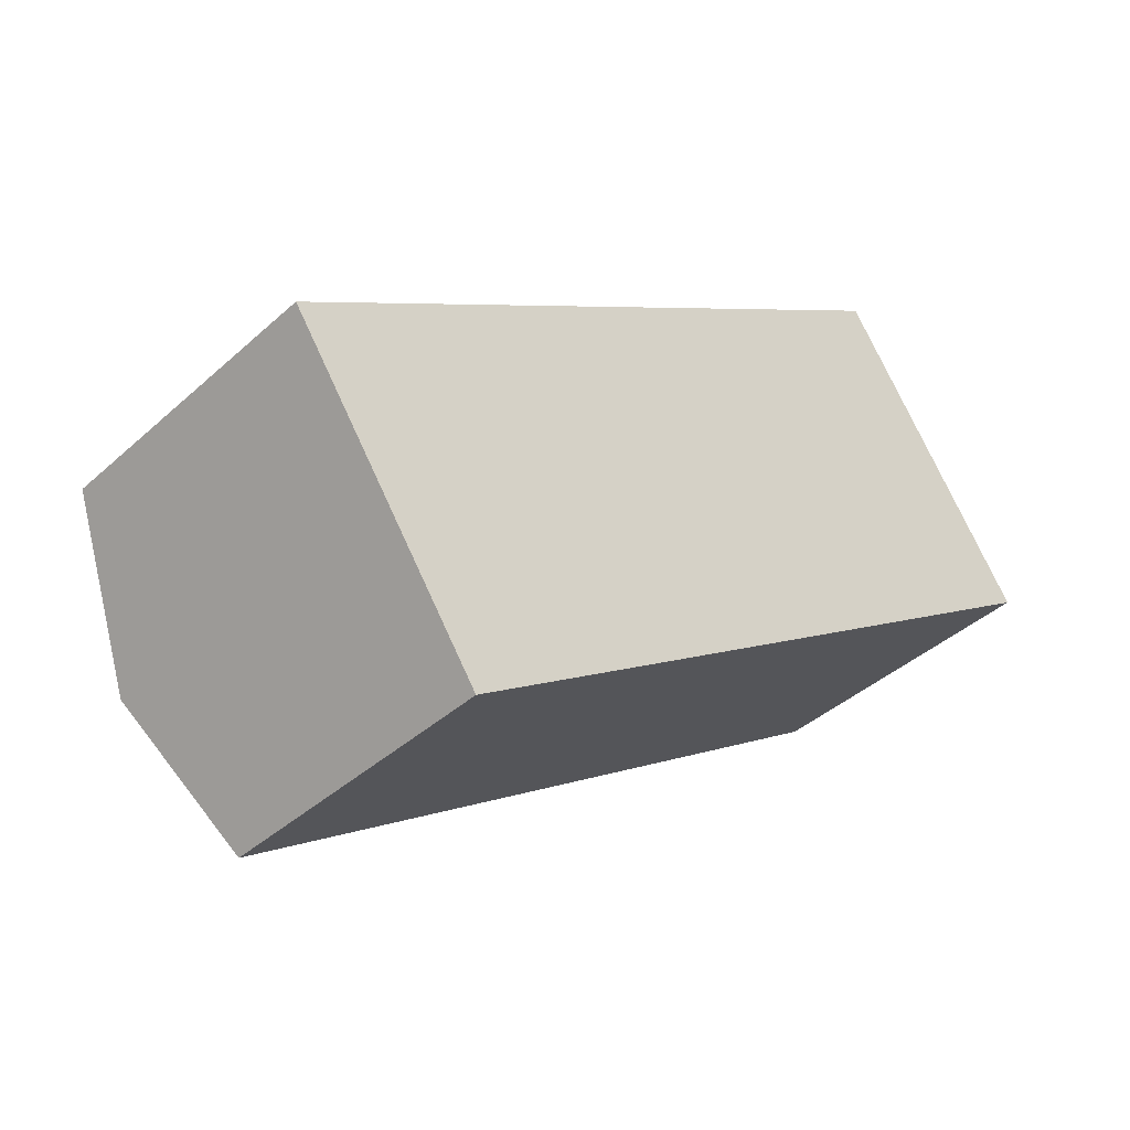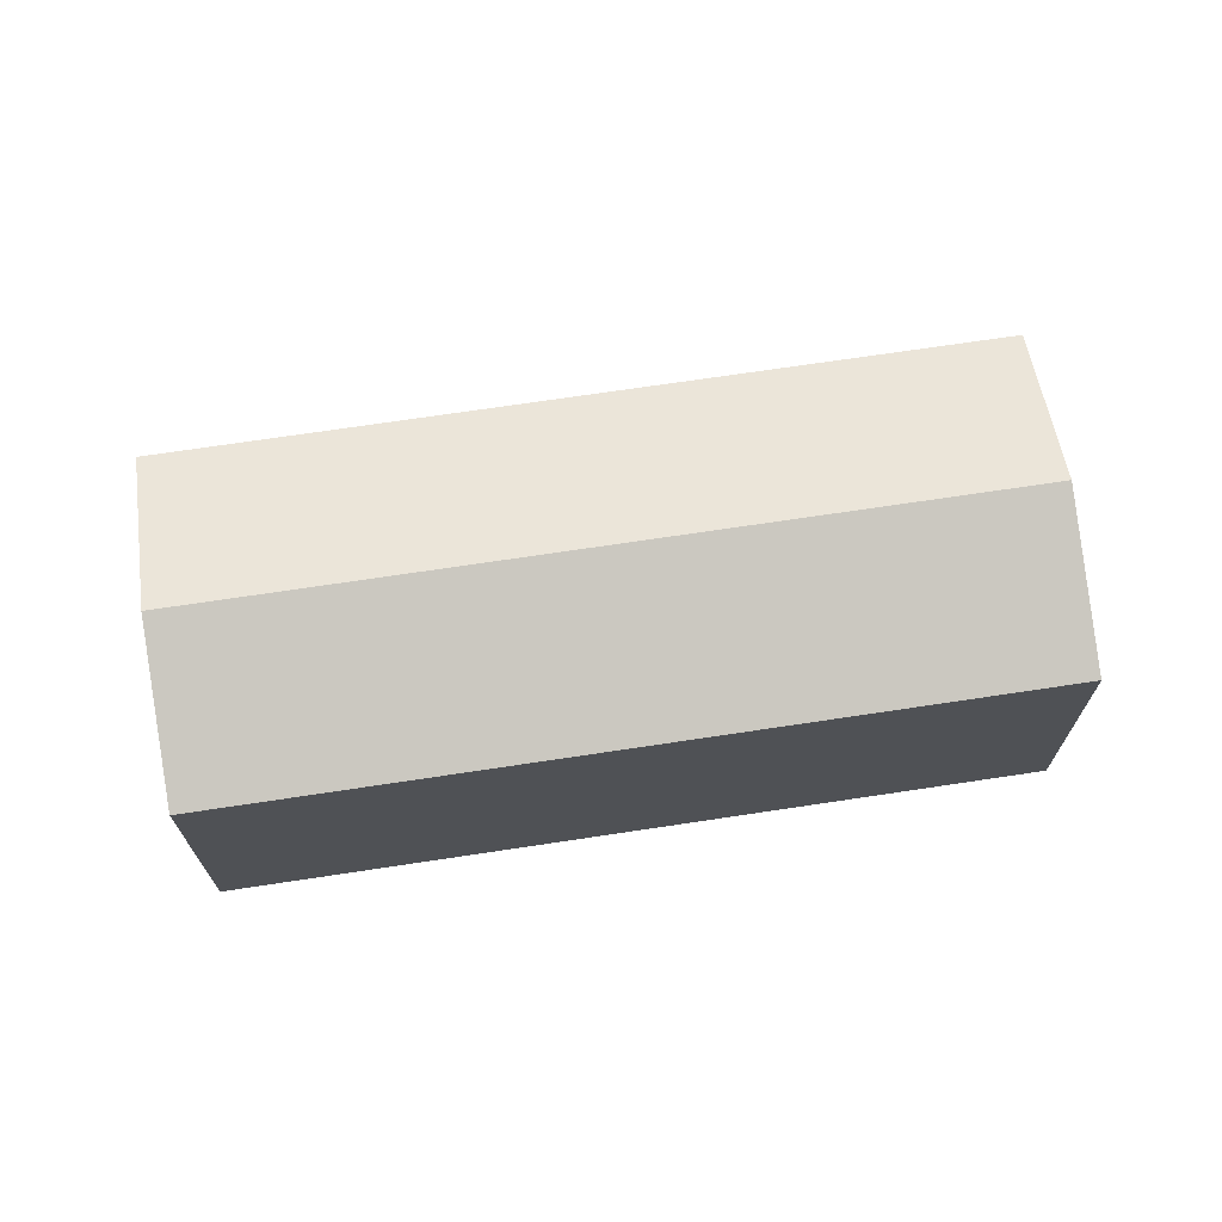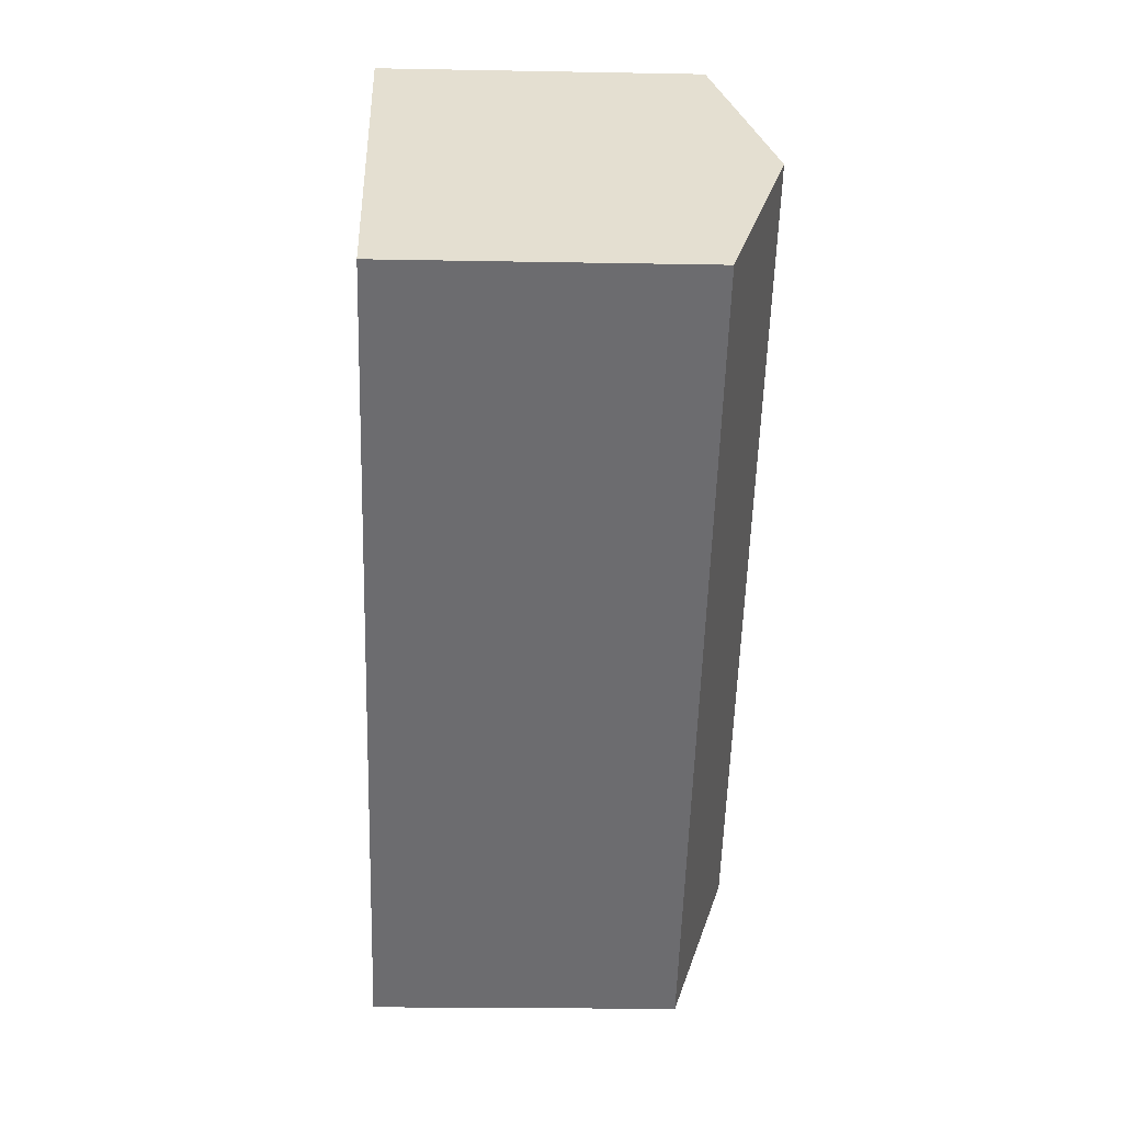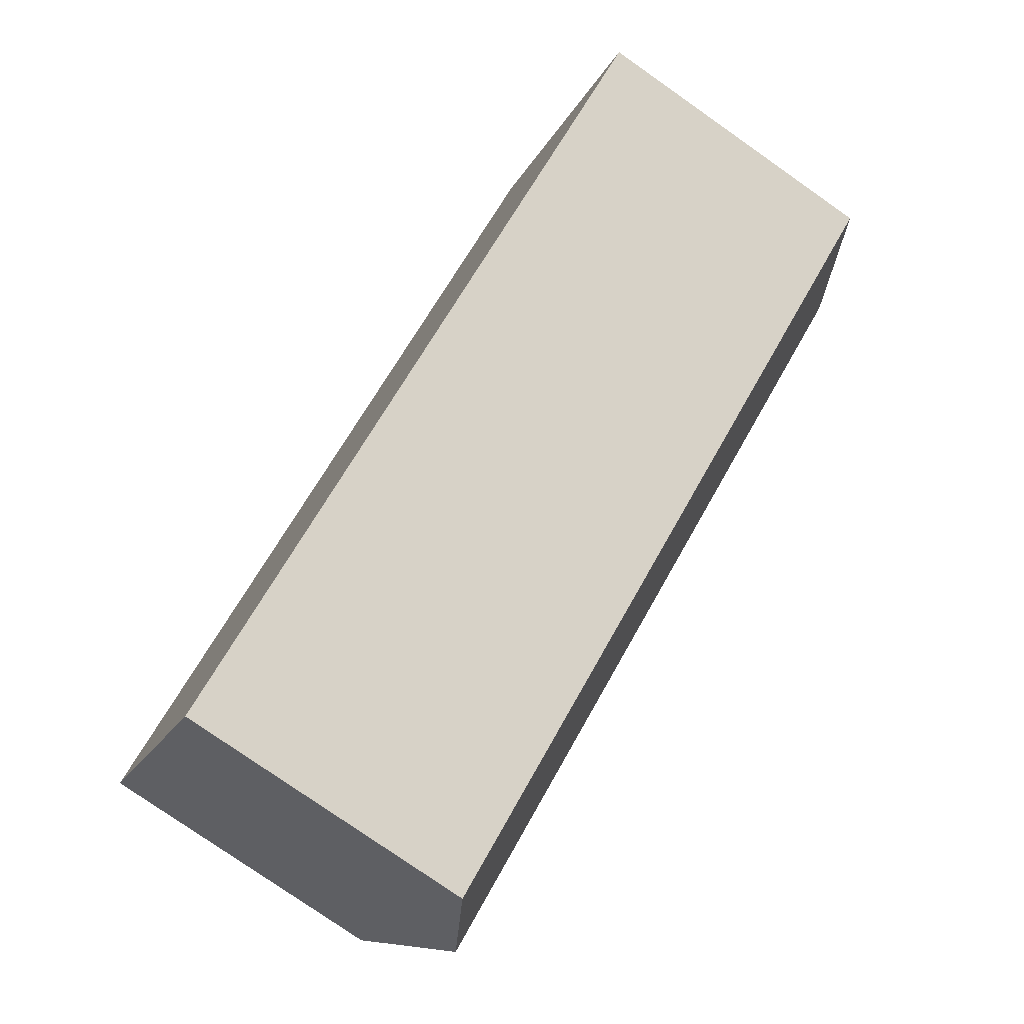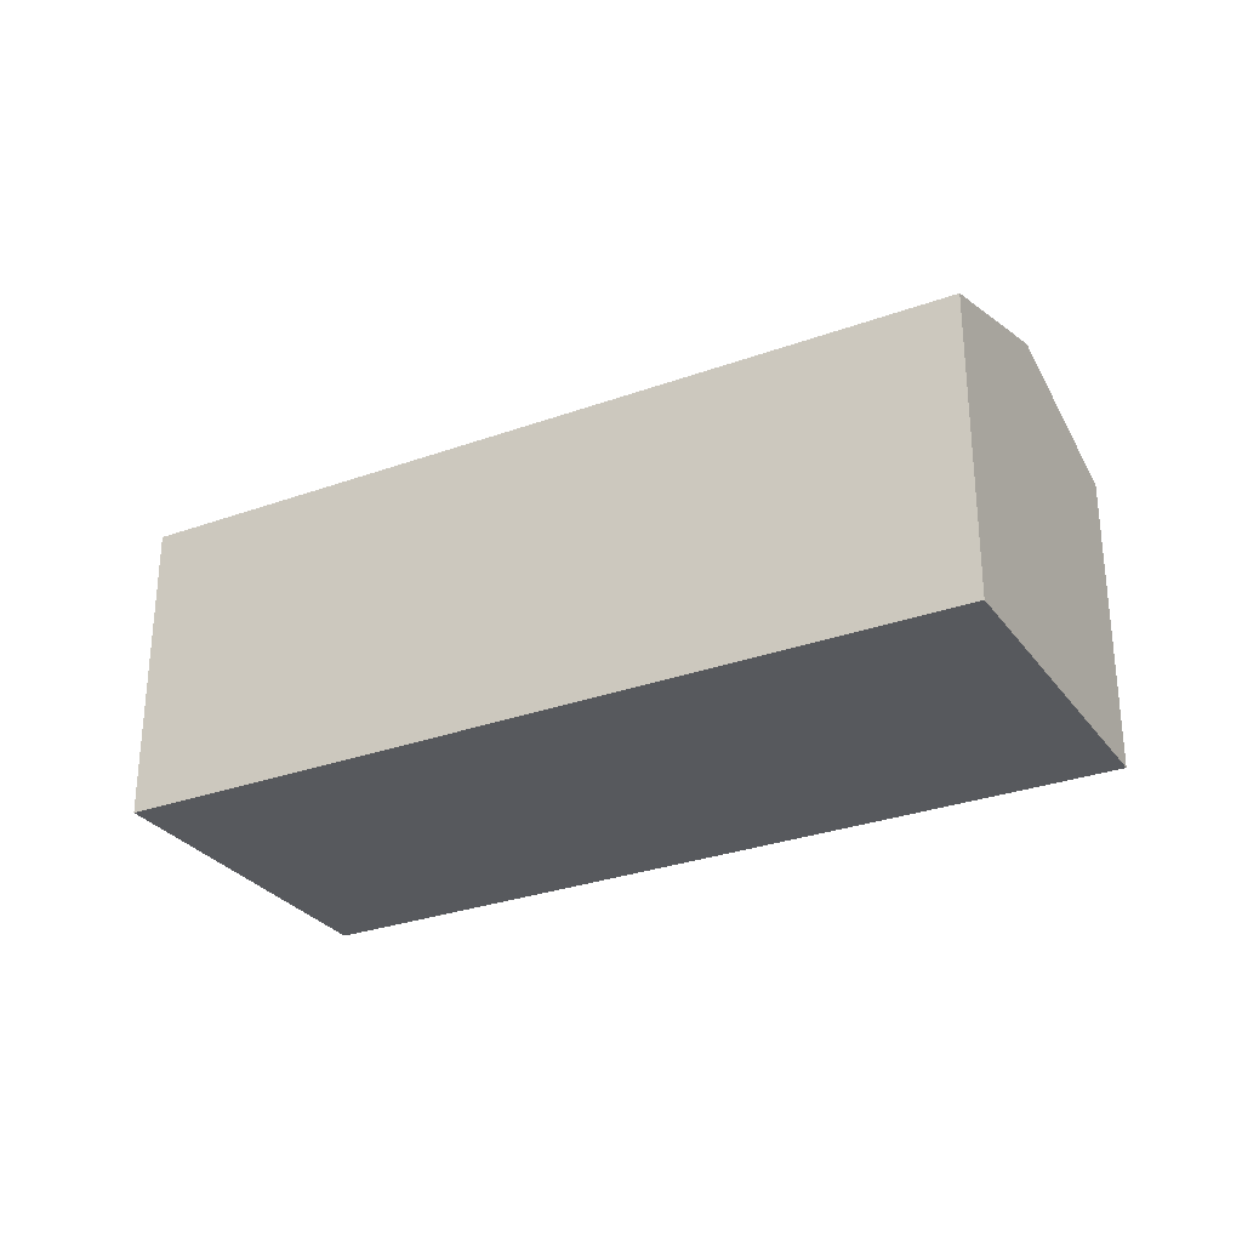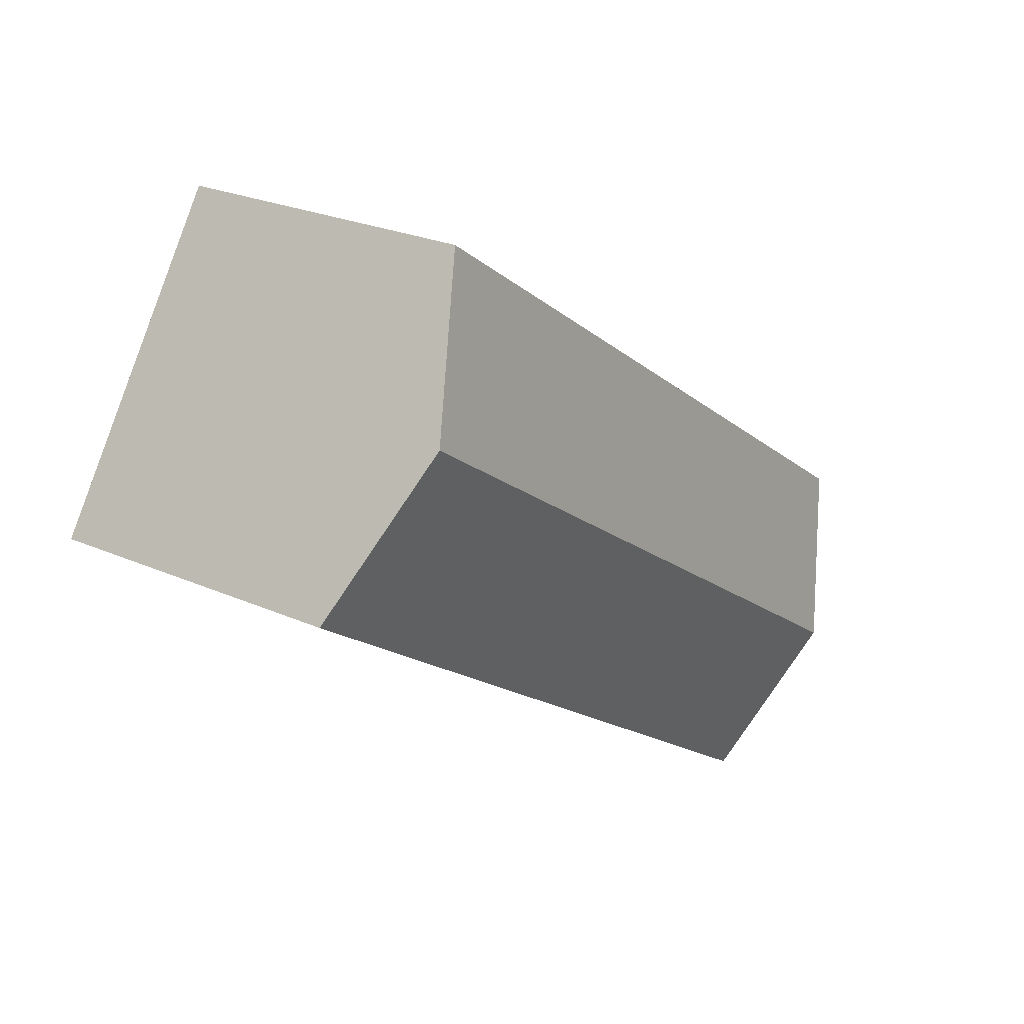
<metadata>
{"format":"obj","ext":"obj","renderer":"f3d","projection":"perspective","resolution":1024,"background":"white","views":[{"elev":-40.1,"azim":-42.2,"up":"+Z"},{"elev":70.5,"azim":137.3,"up":"+Y"},{"elev":-19.6,"azim":88.0,"up":"+Z"},{"elev":-78.0,"azim":55.0,"up":"+Z"},{"elev":-29.0,"azim":174.4,"up":"+Y"},{"elev":24.9,"azim":125.9,"up":"+Z"}]}
</metadata>
<code>
v  1.505 5.463 -2.221
v  13.76 4.602 2.842
v  3.01 4.602 -4.442
v  12.25 5.463 5.063
v  10.75 4.602 7.283
v  0 4.601 2.817e-16
v  3.01 2.72e-16 -4.442
v  1.505 1.36e-16 -2.221
v  0 0 0
v  10.75 -4.46e-16 7.283
v  13.76 -1.74e-16 2.842
v  12.25 -3.1e-16 5.063
g defaultobject
f 1 2 3
f 2 1 4
f 5 1 6
f 1 5 4
f 7 1 3
f 1 7 6
f 6 7 8
f 6 8 9
f 6 10 5
f 10 6 9
f 10 4 5
f 4 10 2
f 2 10 11
f 11 10 12
f 11 3 2
f 3 11 7
f 8 10 9
f 10 8 7
f 10 7 11
f 10 11 12

</code>
